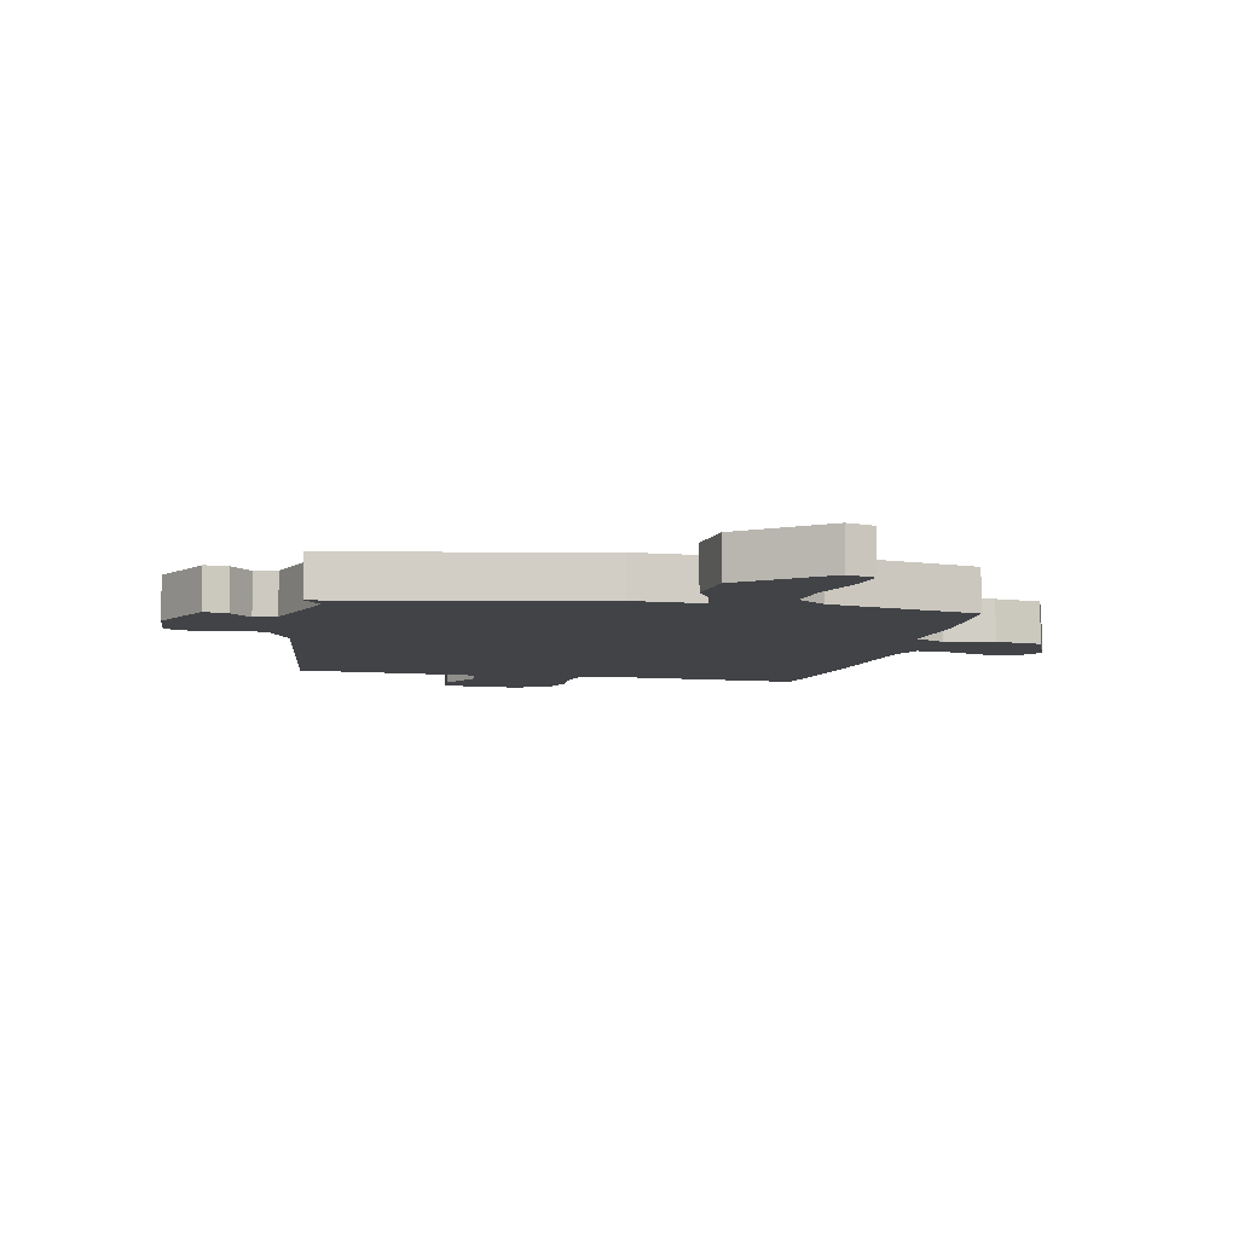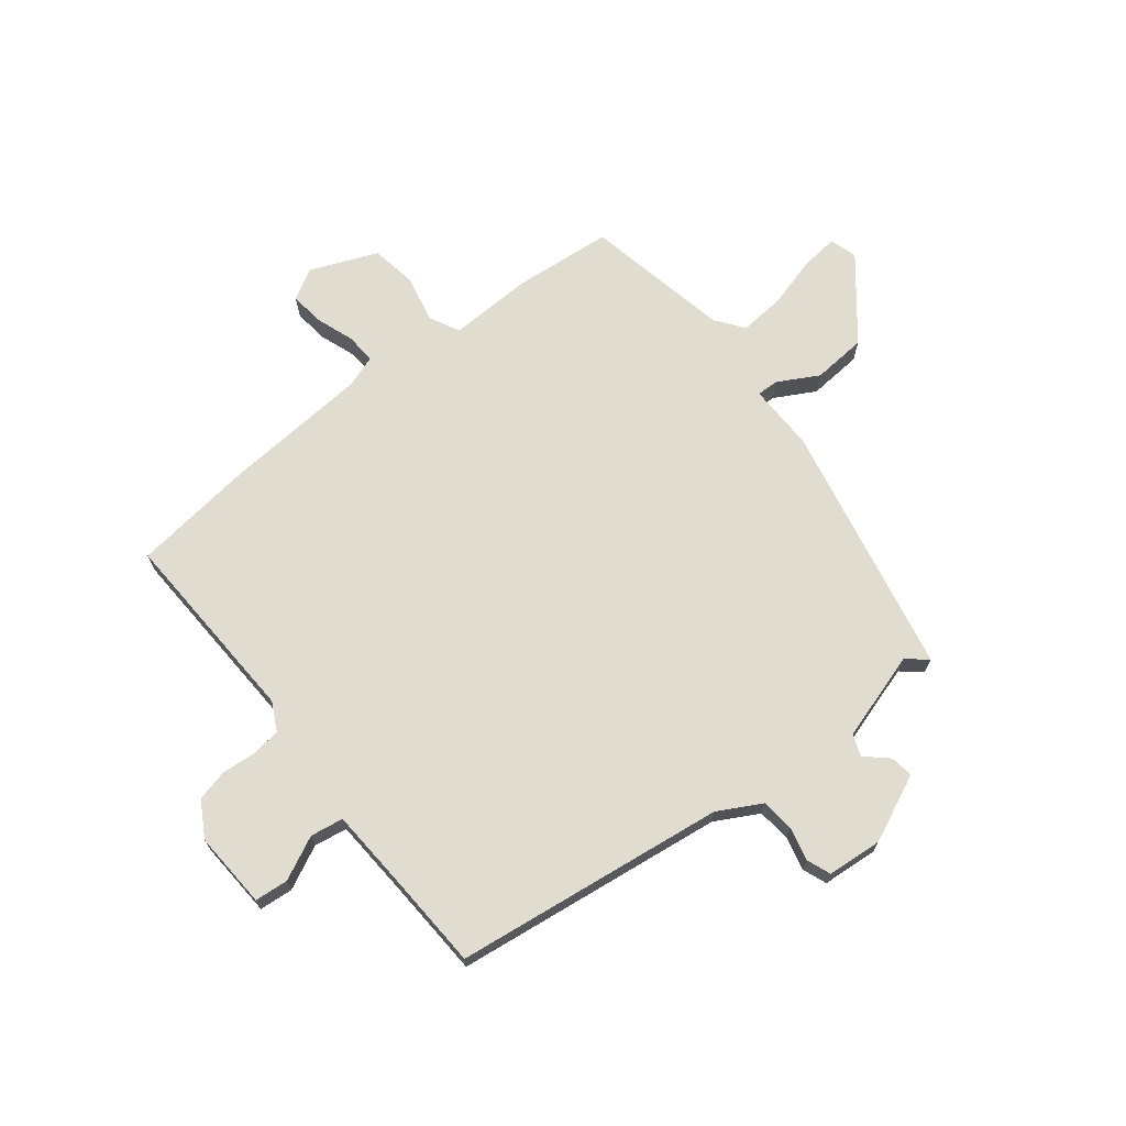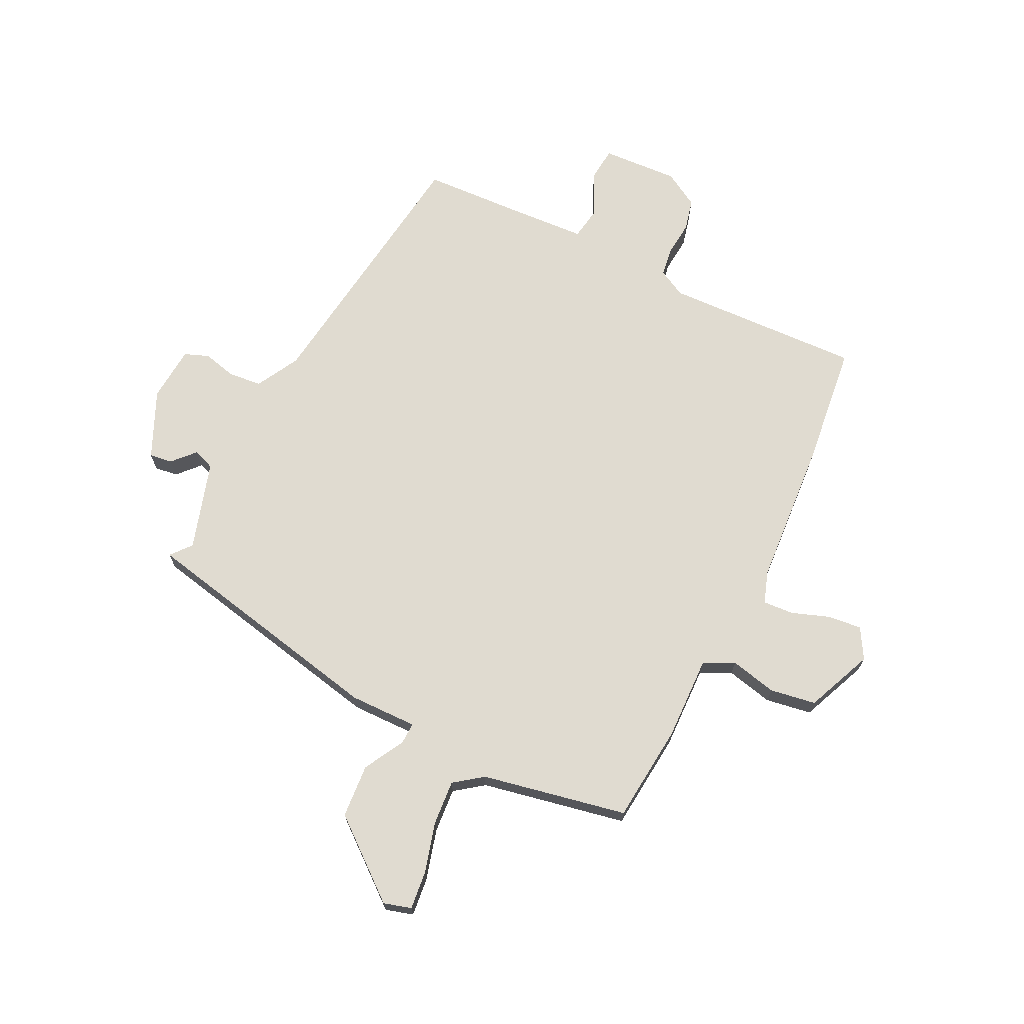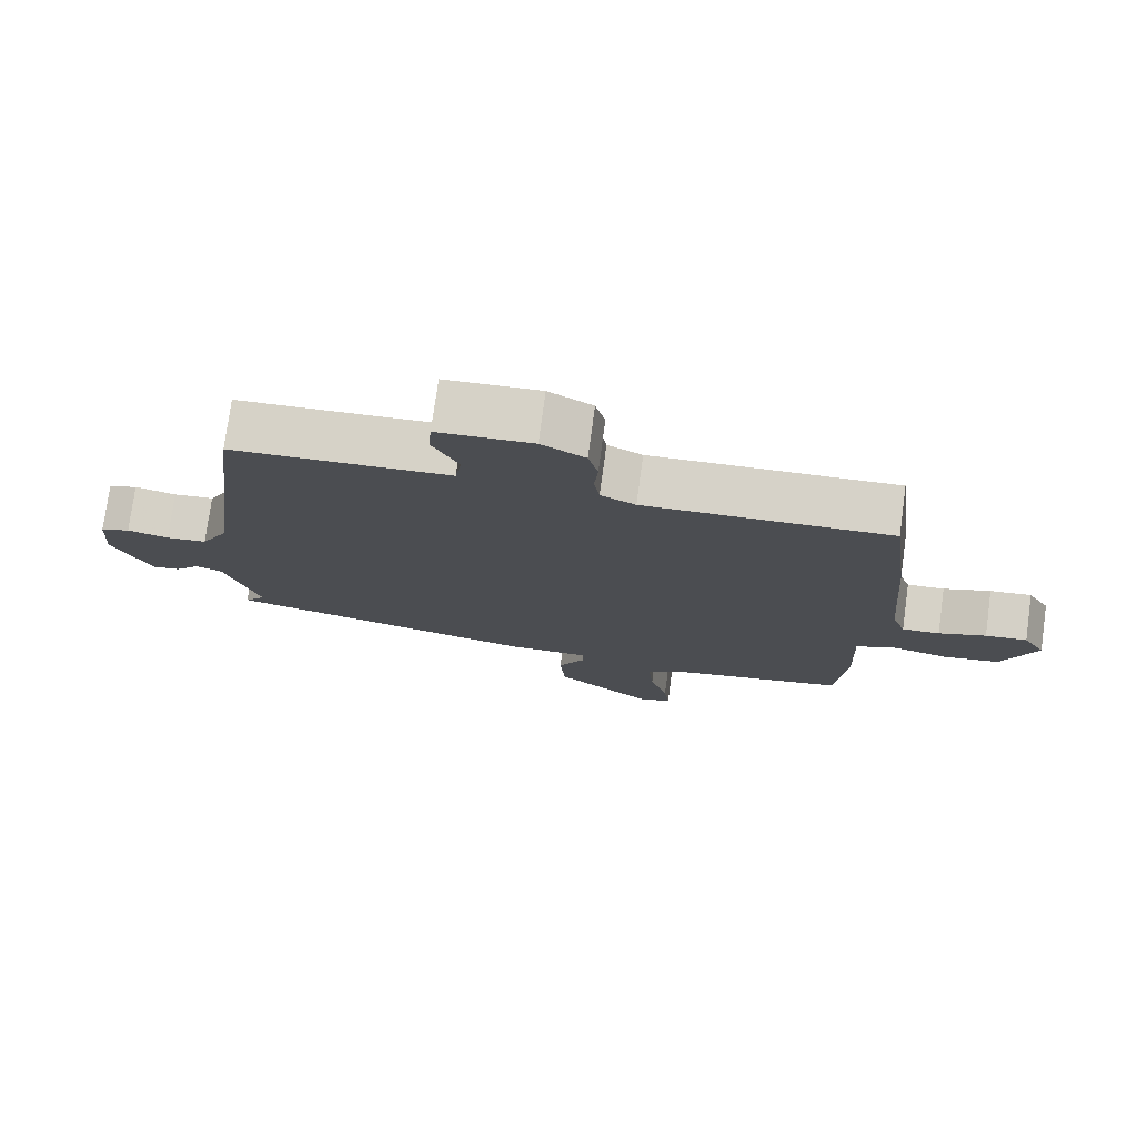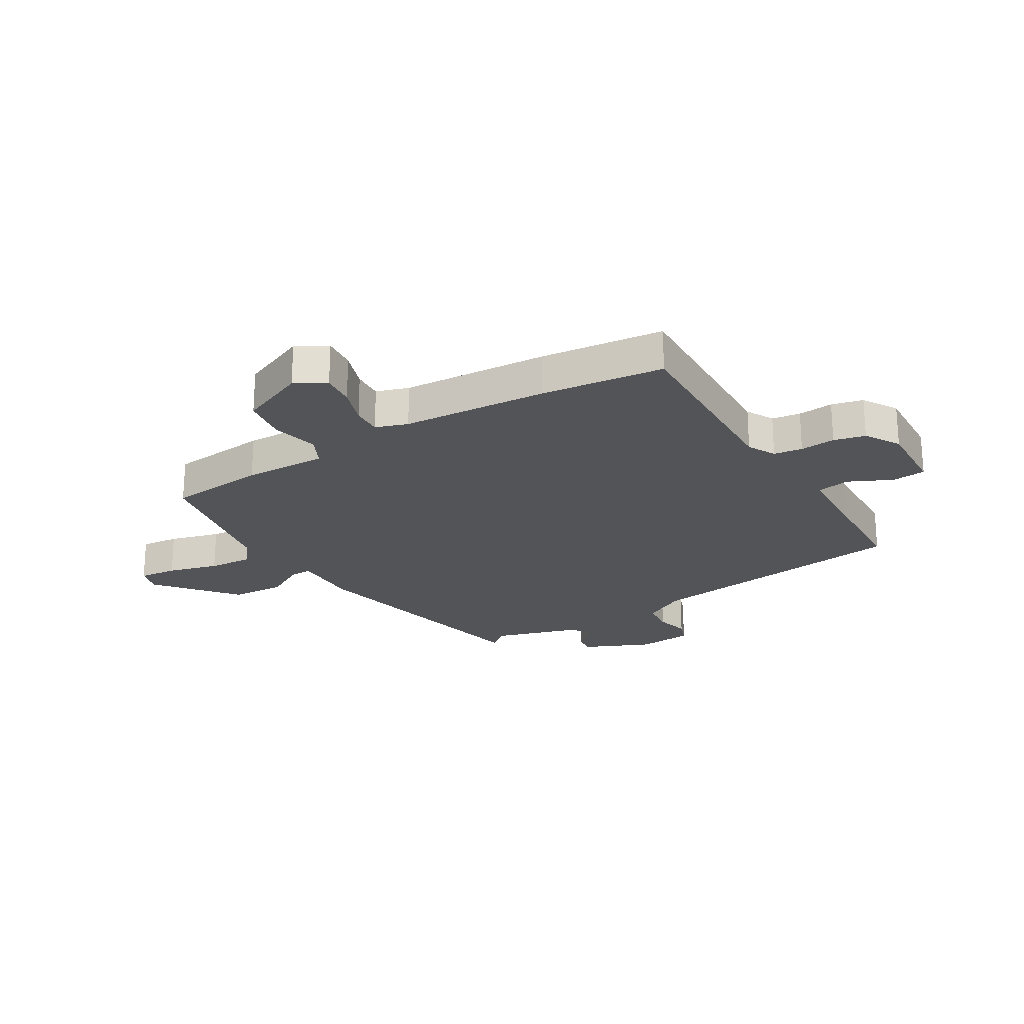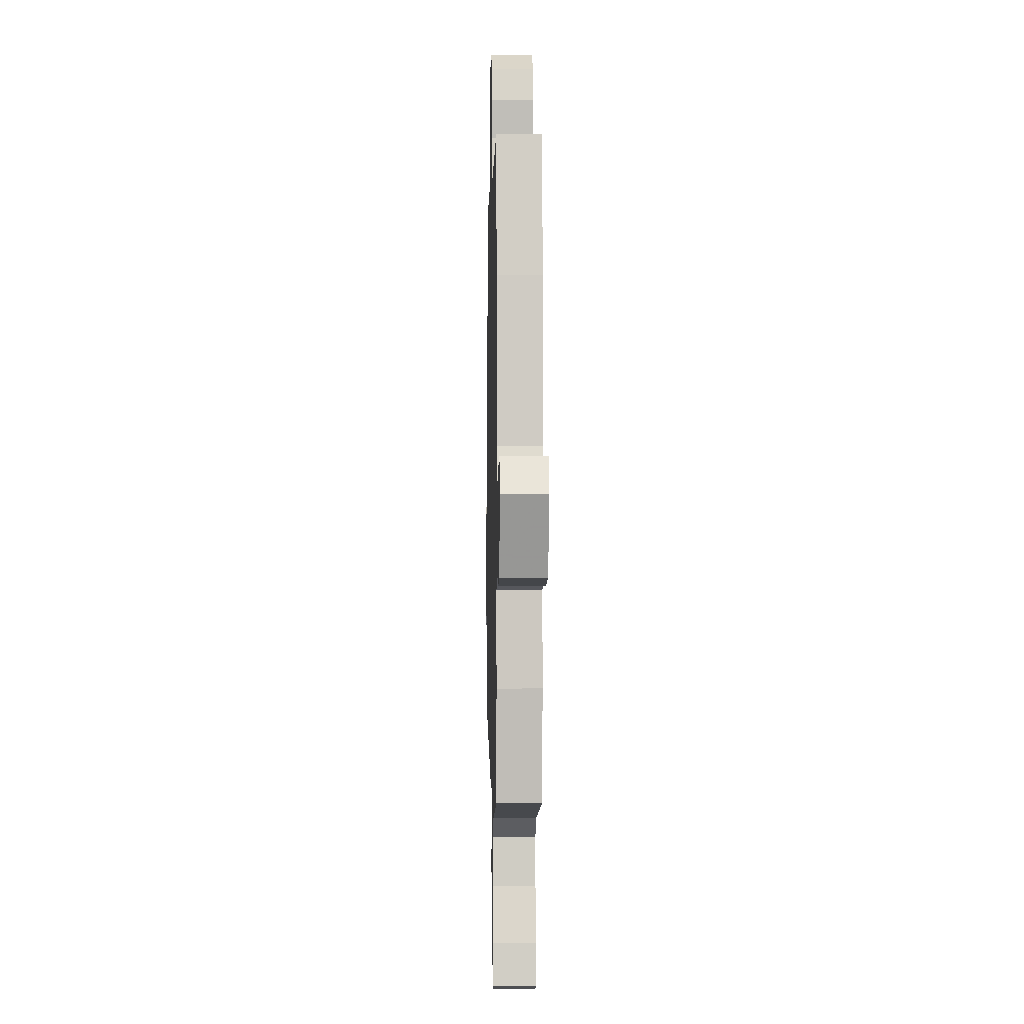
<metadata>
{"format":"obj","ext":"obj","renderer":"f3d","projection":"perspective","resolution":1024,"background":"white","views":[{"elev":-7.2,"azim":168.0,"up":"+Y"},{"elev":69.6,"azim":52.2,"up":"+Y"},{"elev":69.9,"azim":-153.2,"up":"+Y"},{"elev":76.4,"azim":-172.2,"up":"+Z"},{"elev":-23.0,"azim":-57.9,"up":"+Y"},{"elev":-0.1,"azim":-91.4,"up":"+Z"}]}
</metadata>
<code>
v 0.415 0.07 0.521
v 0.474 0.07 0.037
v 0.515 0.07 -0.04
v 0.574 0.07 -0.047
v 0.634 0.07 -0.033
v 0.677 0.07 -0.05
v 0.684 0.07 -0.149
v 0.629 0.07 -0.268
v 0.588 0.07 -0.262
v 0.552 0.07 -0.222
v 0.514 0.07 -0.236
v 0.464 0.07 -0.393
v 0.494 0.07 -0.43
v 0.043 0.07 -0.519
v -0.078 0.07 -0.516
v -0.077 0.07 -0.555
v -0.038 0.07 -0.627
v -0.046 0.07 -0.723
v -0.186 0.07 -0.834
v -0.235 0.07 -0.819
v -0.227 0.07 -0.751
v -0.201 0.07 -0.661
v -0.194 0.07 -0.581
v -0.244 0.07 -0.543
v -0.502 0.07 -0.489
v -0.517 0.07 -0.313
v -0.511 0.07 -0.164
v -0.565 0.07 -0.136
v -0.648 0.07 -0.154
v -0.73 0.07 -0.14
v -0.779 0.07 -0.02
v -0.747 0.07 0.034
v -0.687 0.07 0.027
v -0.619 0.07 0.002
v -0.565 0.07 -0.002
v -0.545 0.07 0.055
v -0.524 0.07 0.315
v -0.496 0.07 0.533
v -0.144 0.07 0.515
v -0.094 0.07 0.54
v -0.086 0.07 0.591
v -0.091 0.07 0.654
v -0.077 0.07 0.71
v -0.014 0.07 0.746
v 0.123 0.07 0.737
v 0.128 0.07 0.677
v 0.09 0.07 0.6
v 0.099 0.07 0.541
v 0.245 0.07 0.531
v 0.415 0 0.521
v 0.474 0 0.037
v 0.515 0 -0.04
v 0.574 0 -0.047
v 0.634 0 -0.033
v 0.677 0 -0.05
v 0.684 0 -0.149
v 0.629 0 -0.268
v 0.588 0 -0.262
v 0.552 0 -0.222
v 0.514 0 -0.236
v 0.464 0 -0.393
v 0.494 0 -0.43
v 0.043 0 -0.519
v -0.078 0 -0.516
v -0.077 0 -0.555
v -0.038 0 -0.627
v -0.046 0 -0.723
v -0.186 0 -0.834
v -0.235 0 -0.819
v -0.227 0 -0.751
v -0.201 0 -0.661
v -0.194 0 -0.581
v -0.244 0 -0.543
v -0.502 0 -0.489
v -0.517 0 -0.313
v -0.511 0 -0.164
v -0.565 0 -0.136
v -0.648 0 -0.154
v -0.73 0 -0.14
v -0.779 0 -0.02
v -0.747 0 0.034
v -0.687 0 0.027
v -0.619 0 0.002
v -0.565 0 -0.002
v -0.545 0 0.055
v -0.524 0 0.315
v -0.496 0 0.533
v -0.144 0 0.515
v -0.094 0 0.54
v -0.086 0 0.591
v -0.091 0 0.654
v -0.077 0 0.71
v -0.014 0 0.746
v 0.123 0 0.737
v 0.128 0 0.677
v 0.09 0 0.6
v 0.099 0 0.541
v 0.245 0 0.531
f 45 46 47
f 44 45 47
f 43 44 47
f 42 43 47
f 41 42 47
f 40 41 47 48
f 39 40 48 49
f 36 37 38 39
f 49 1 2
f 39 49 2
f 36 39 2
f 35 36 2
f 32 33 34
f 31 32 34
f 30 31 34
f 29 30 34
f 28 29 34
f 27 28 34 35
f 24 25 26 27
f 35 2 3
f 27 35 3
f 24 27 3
f 23 24 3
f 20 21 22
f 19 20 22
f 18 19 22
f 17 18 22
f 16 17 22
f 15 16 22 23
f 12 13 14 15
f 11 12 15
f 8 9 10
f 7 8 10
f 6 7 10
f 5 6 10
f 4 5 10
f 4 10 11
f 15 23 3 4
f 4 11 15
f 96 95 94
f 96 94 93
f 96 93 92
f 96 92 91
f 96 91 90
f 97 96 90 89
f 98 97 89 88
f 88 87 86 85
f 51 50 98
f 51 98 88
f 51 88 85
f 51 85 84
f 83 82 81
f 83 81 80
f 83 80 79
f 83 79 78
f 83 78 77
f 84 83 77 76
f 76 75 74 73
f 52 51 84
f 52 84 76
f 52 76 73
f 52 73 72
f 71 70 69
f 71 69 68
f 71 68 67
f 71 67 66
f 71 66 65
f 72 71 65 64
f 64 63 62 61
f 64 61 60
f 59 58 57
f 59 57 56
f 59 56 55
f 59 55 54
f 59 54 53
f 60 59 53
f 53 52 72 64
f 64 60 53
f 1 50 51 2
f 2 51 52 3
f 3 52 53 4
f 4 53 54 5
f 5 54 55 6
f 6 55 56 7
f 7 56 57 8
f 8 57 58 9
f 9 58 59 10
f 10 59 60 11
f 11 60 61 12
f 12 61 62 13
f 13 62 63 14
f 14 63 64 15
f 15 64 65 16
f 16 65 66 17
f 17 66 67 18
f 18 67 68 19
f 19 68 69 20
f 20 69 70 21
f 21 70 71 22
f 22 71 72 23
f 23 72 73 24
f 24 73 74 25
f 25 74 75 26
f 26 75 76 27
f 27 76 77 28
f 28 77 78 29
f 29 78 79 30
f 30 79 80 31
f 31 80 81 32
f 32 81 82 33
f 33 82 83 34
f 34 83 84 35
f 35 84 85 36
f 36 85 86 37
f 37 86 87 38
f 38 87 88 39
f 39 88 89 40
f 40 89 90 41
f 41 90 91 42
f 42 91 92 43
f 43 92 93 44
f 44 93 94 45
f 45 94 95 46
f 46 95 96 47
f 47 96 97 48
f 48 97 98 49
f 49 98 50 1

</code>
